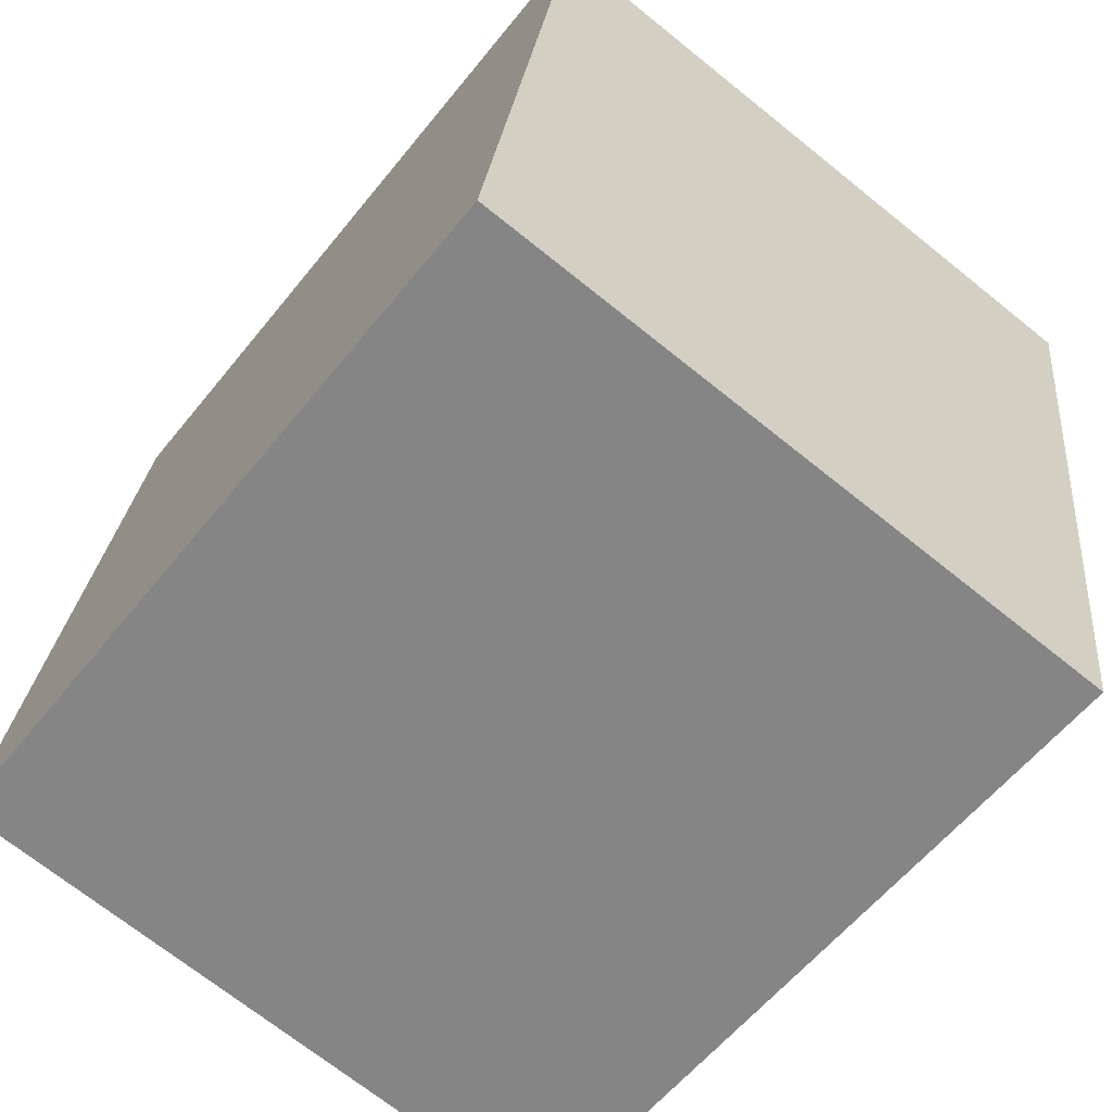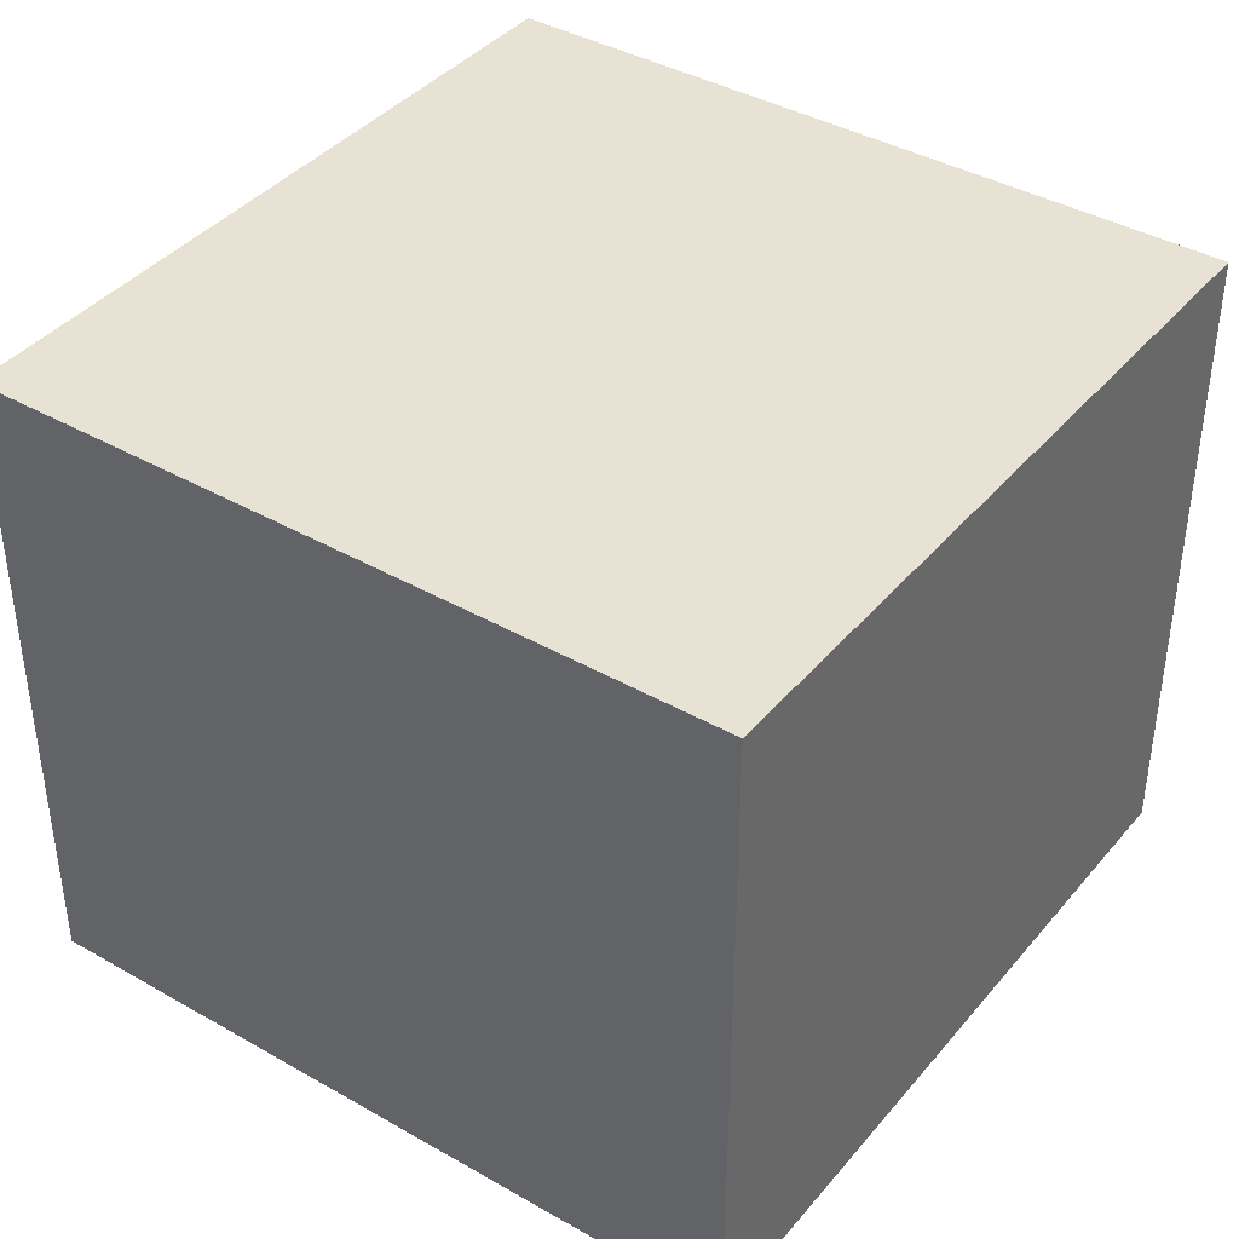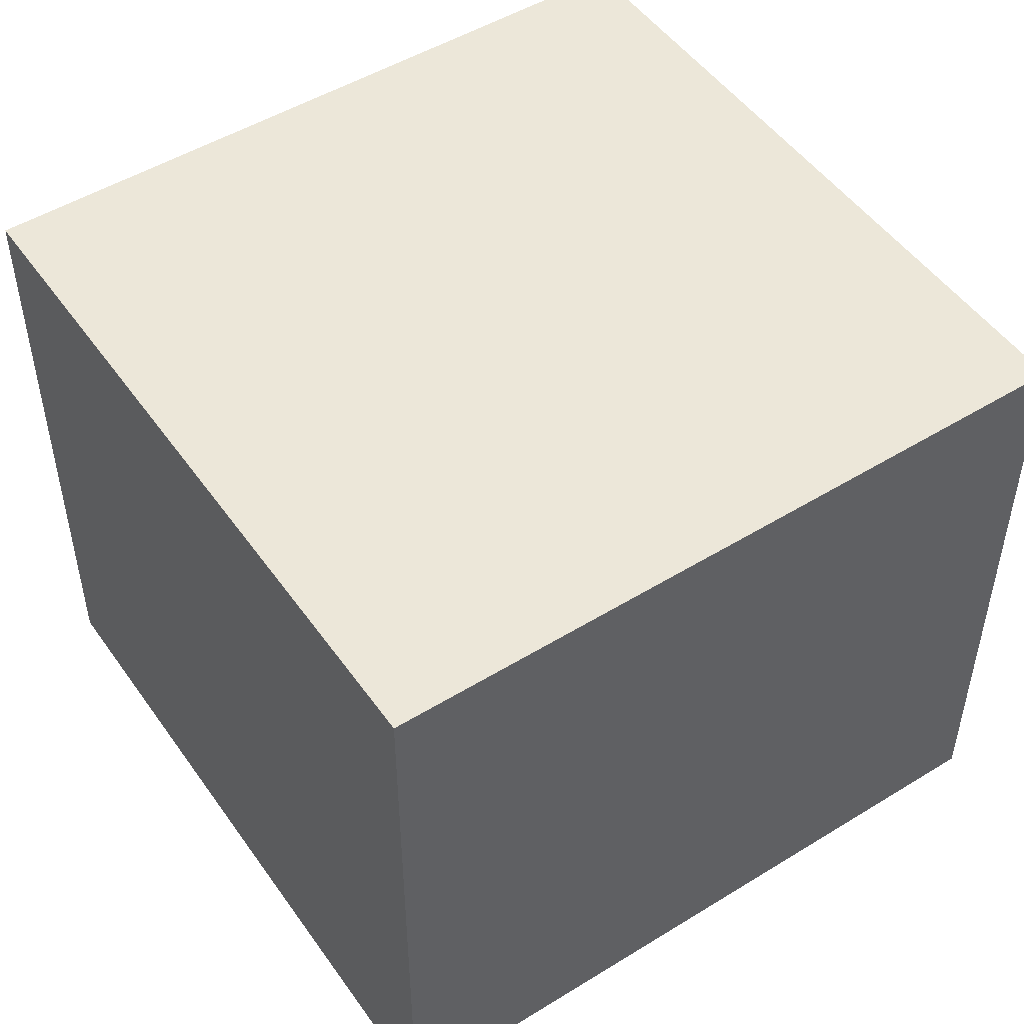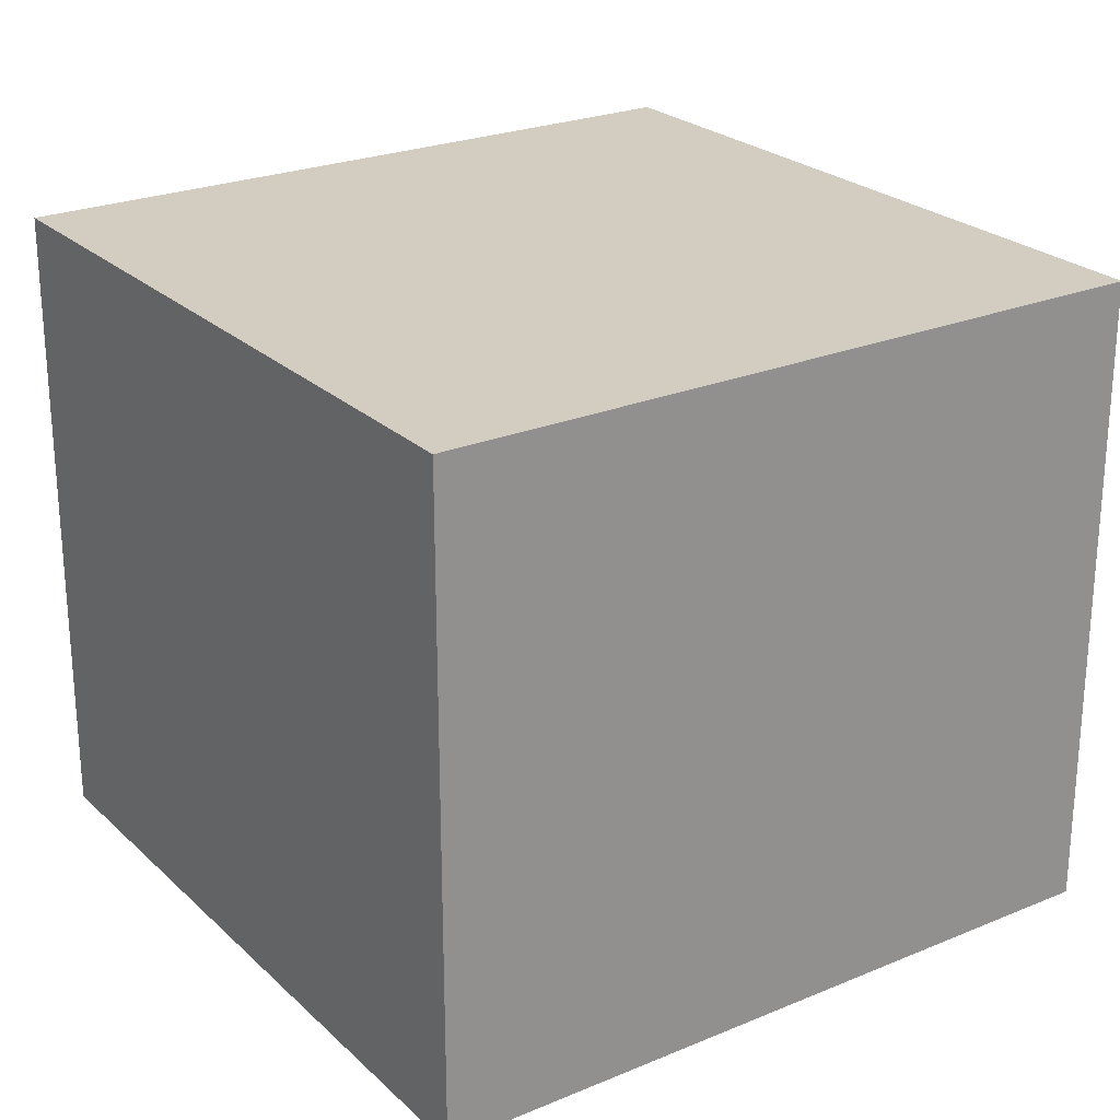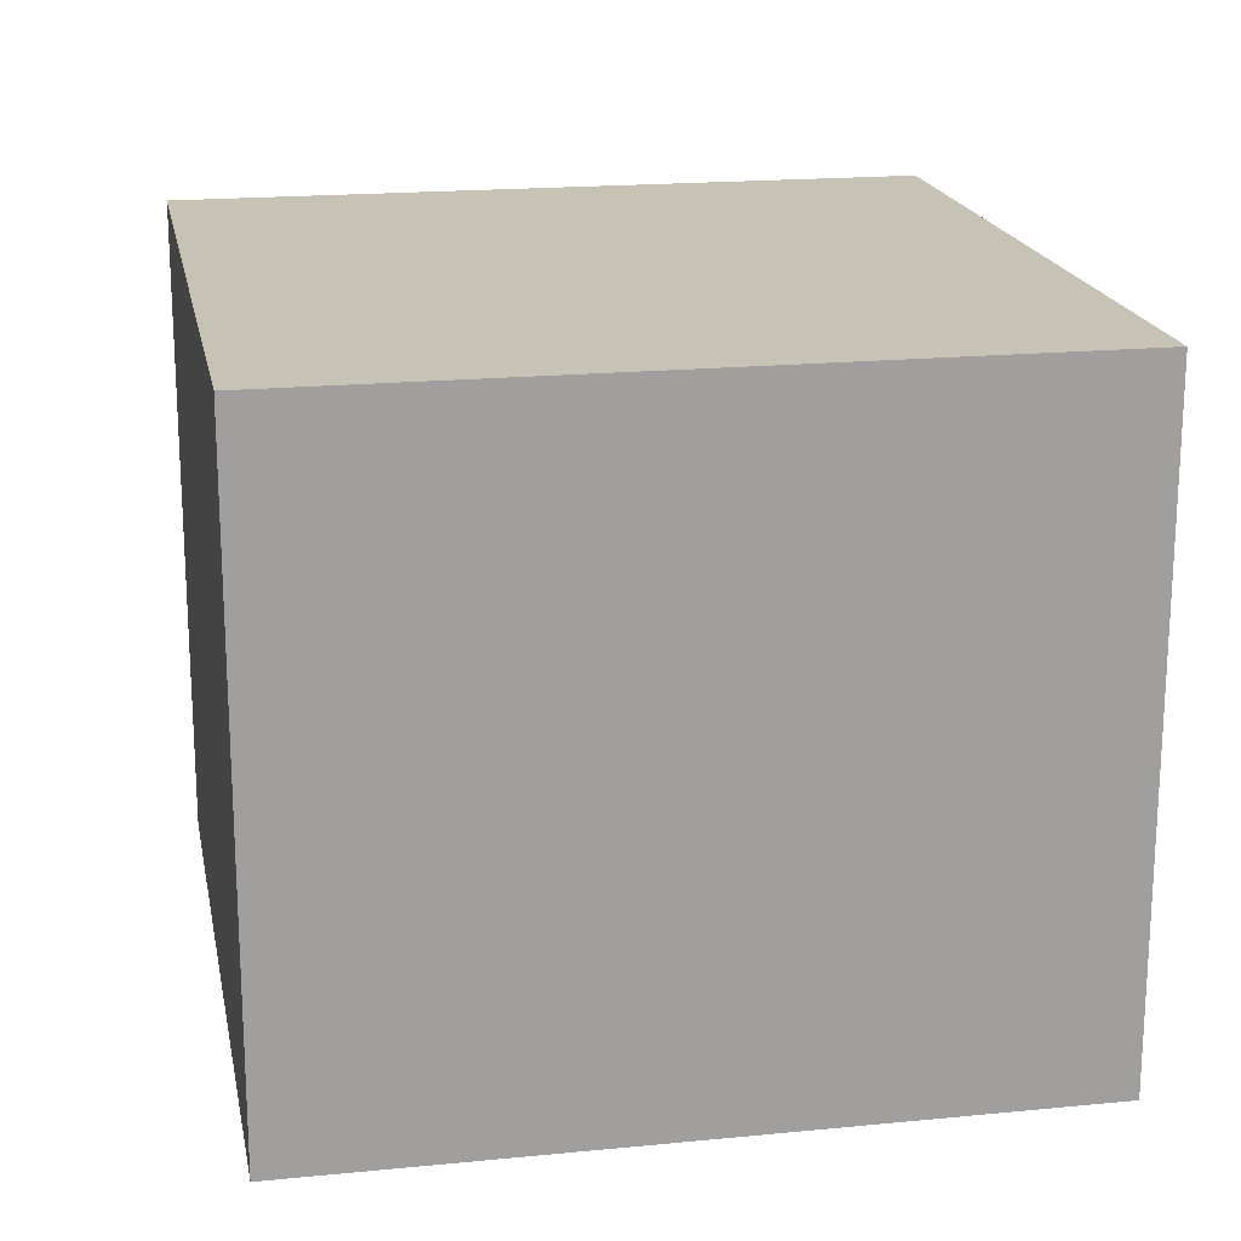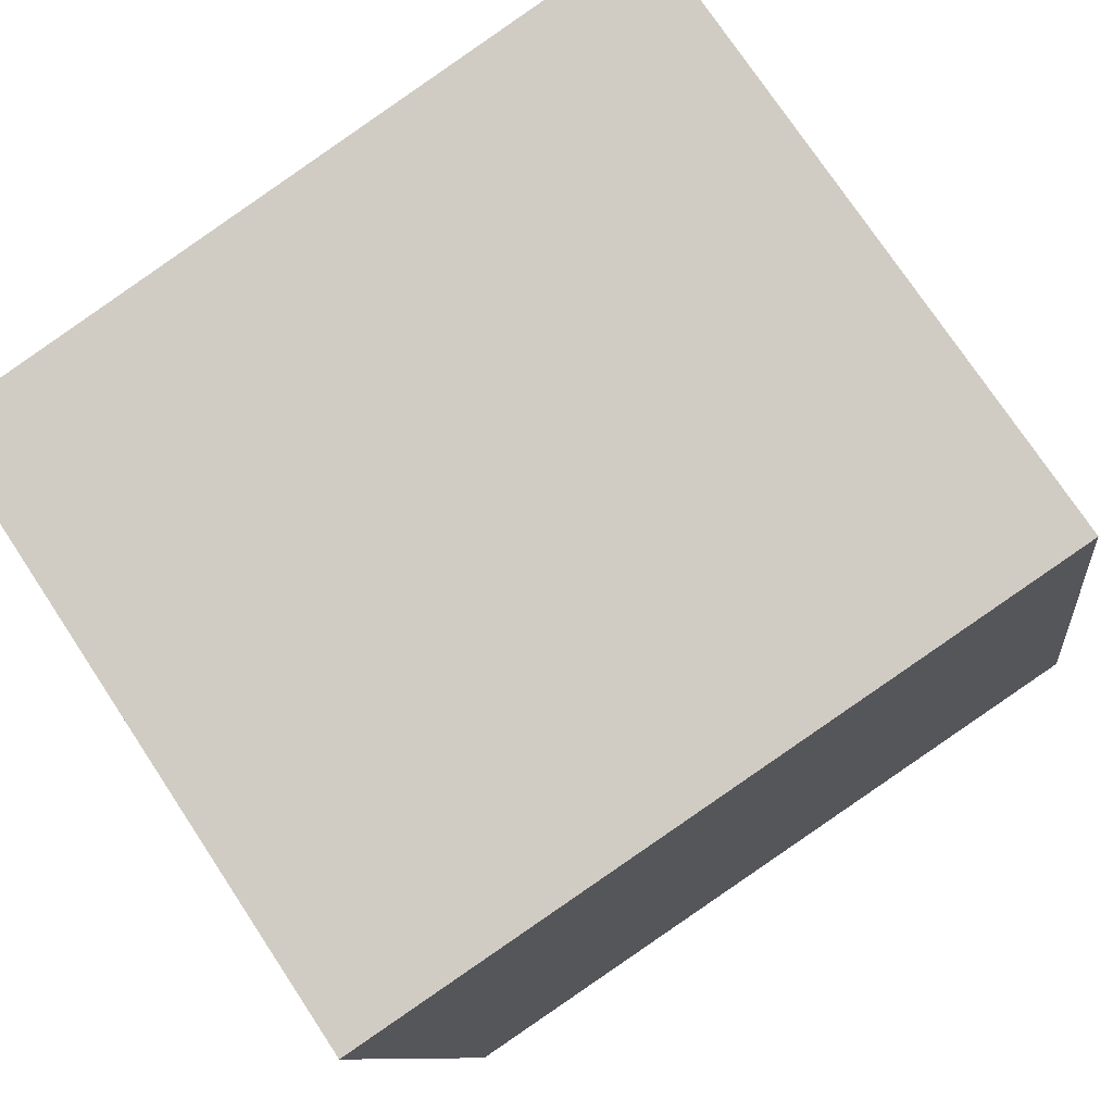
<metadata>
{"format":"obj","ext":"obj","renderer":"f3d","projection":"perspective","resolution":1024,"background":"white","views":[{"elev":-70.2,"azim":-128.8,"up":"+Z"},{"elev":40.0,"azim":116.1,"up":"+Y"},{"elev":49.6,"azim":46.7,"up":"+Y"},{"elev":24.4,"azim":46.4,"up":"+Y"},{"elev":18.9,"azim":-20.0,"up":"+Y"},{"elev":74.7,"azim":-33.5,"up":"+Z"}]}
</metadata>
<code>
v  0 5.987 3.666e-16
v  7.849 5.987 -5.631
v  1.086 5.987 -6.781
v  6.767 5.987 1.125
v  1.086 4.152e-16 -6.781
v  0 0 0
v  6.767 -6.889e-17 1.125
v  7.849 3.448e-16 -5.631
g defaultobject
f 1 2 3
f 2 1 4
f 5 1 3
f 1 5 6
f 6 4 1
f 4 6 7
f 7 2 4
f 2 7 8
f 8 3 2
f 3 8 5
f 8 6 5
f 6 8 7

</code>
